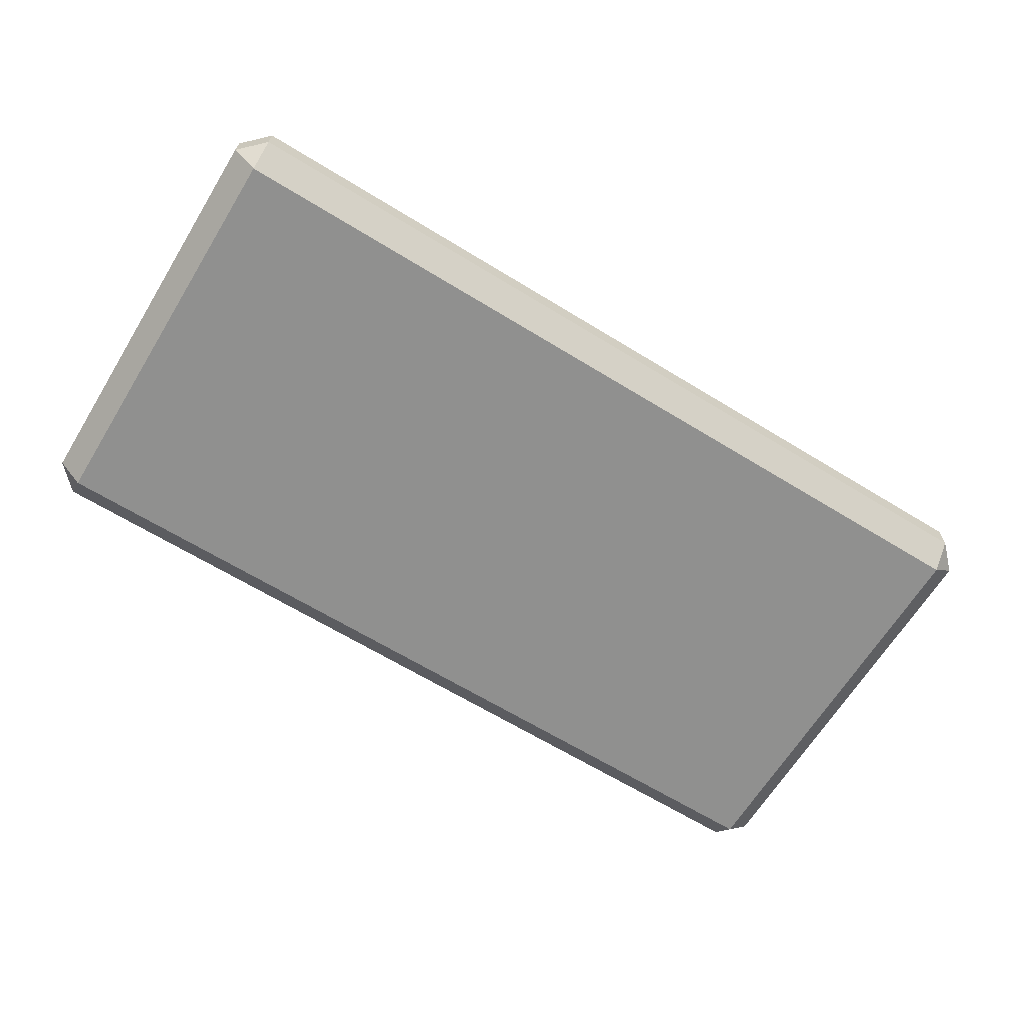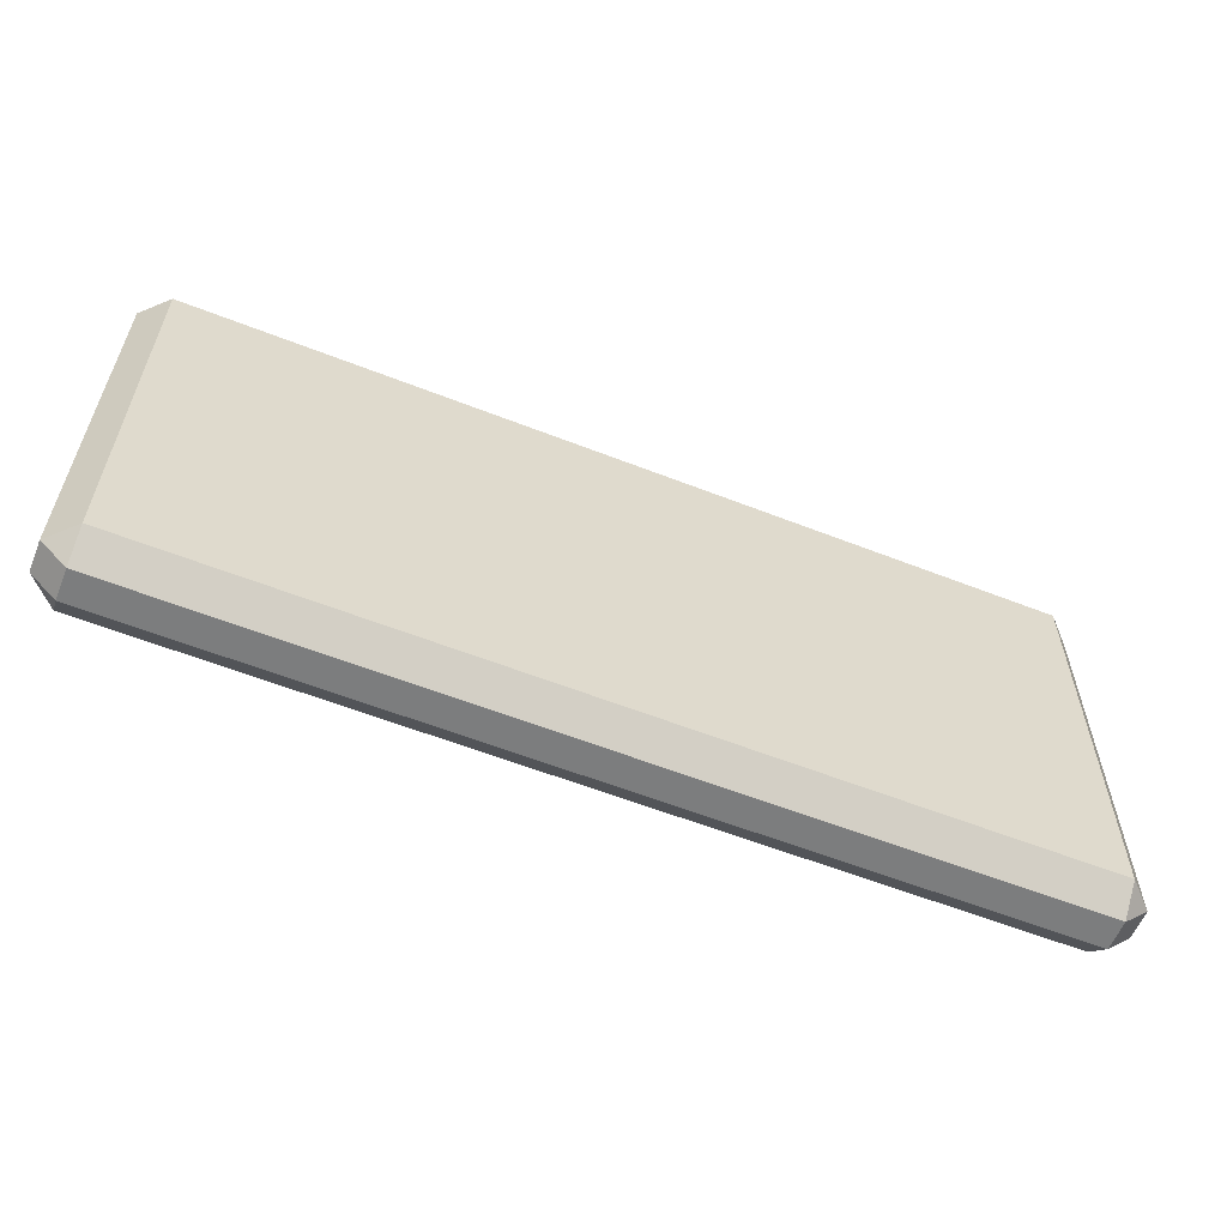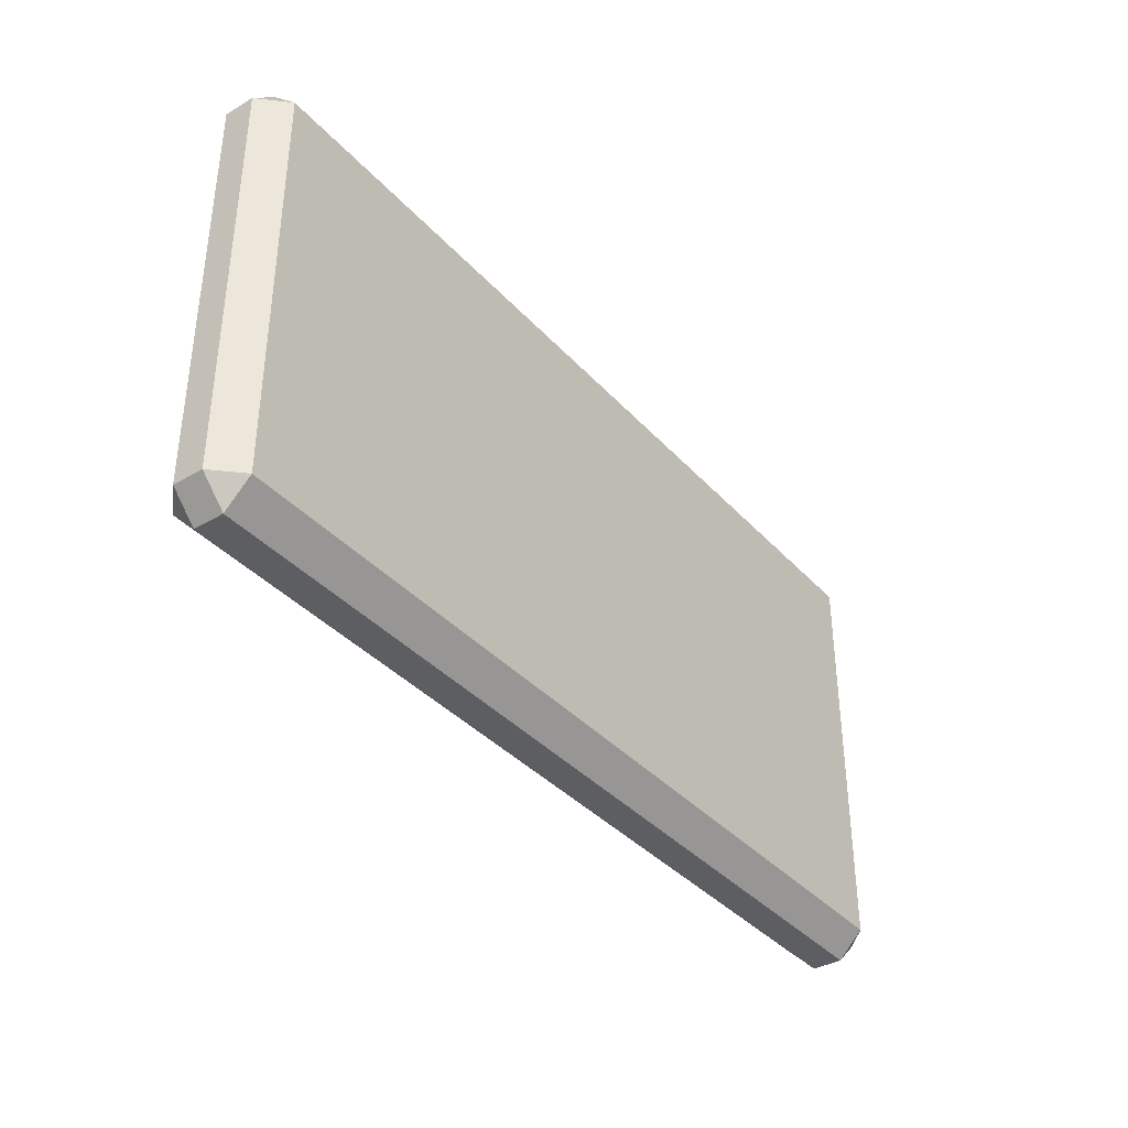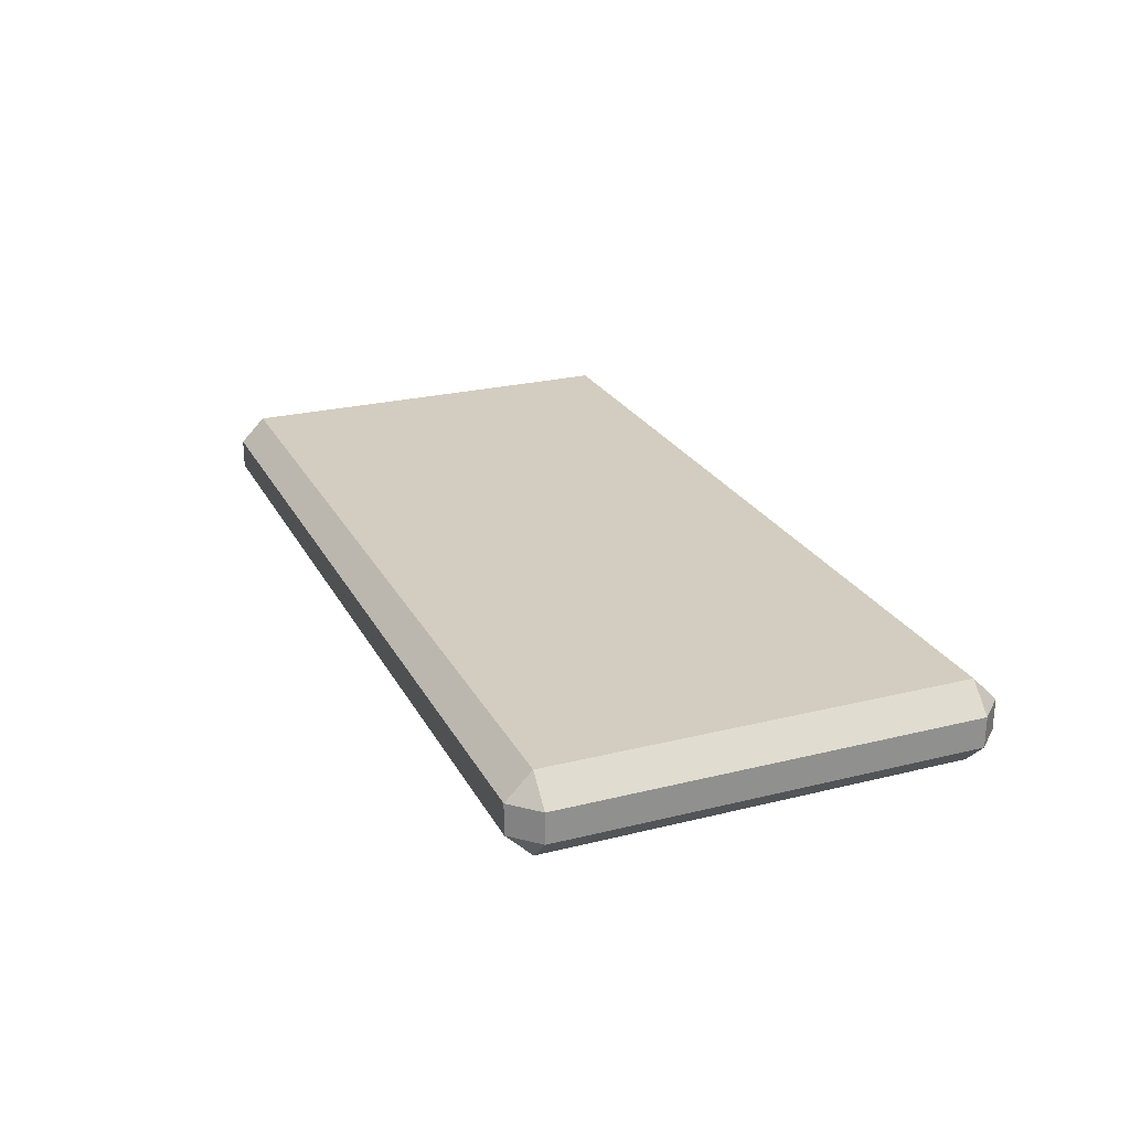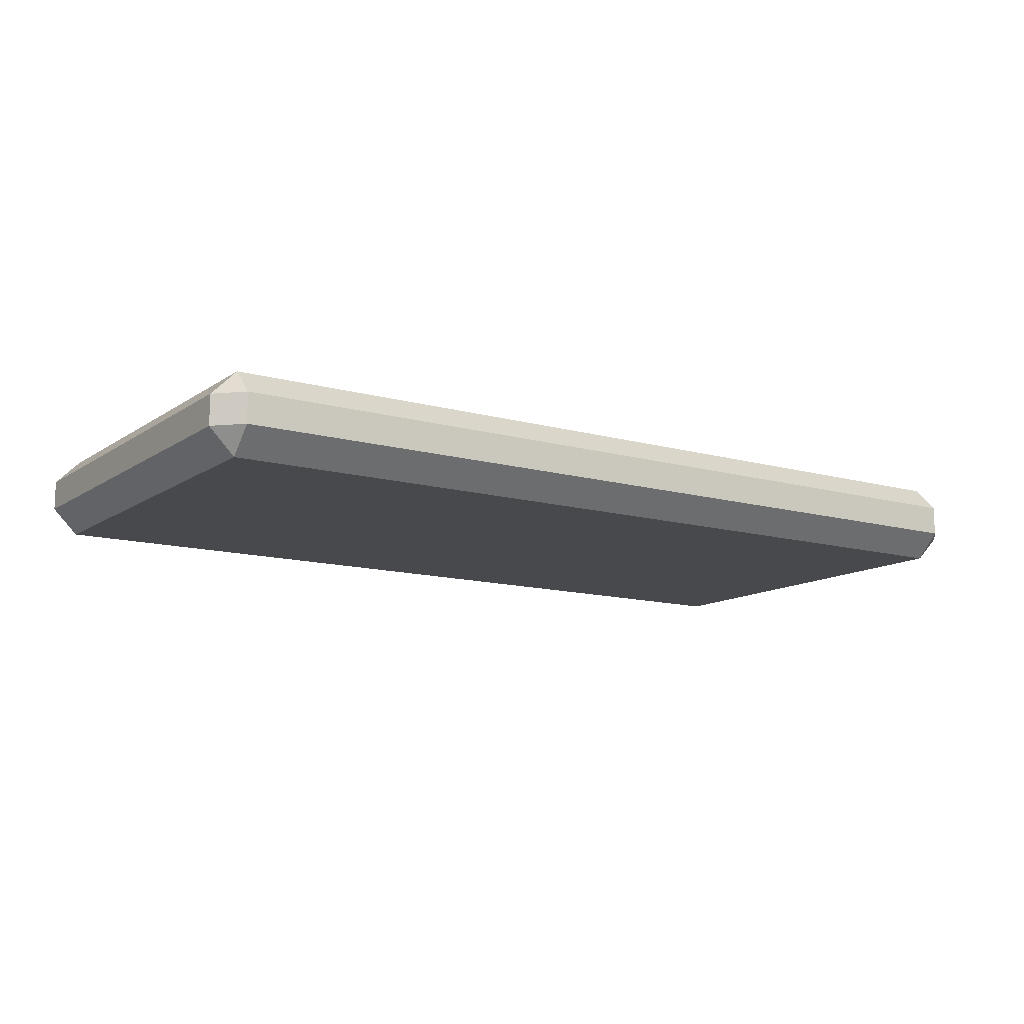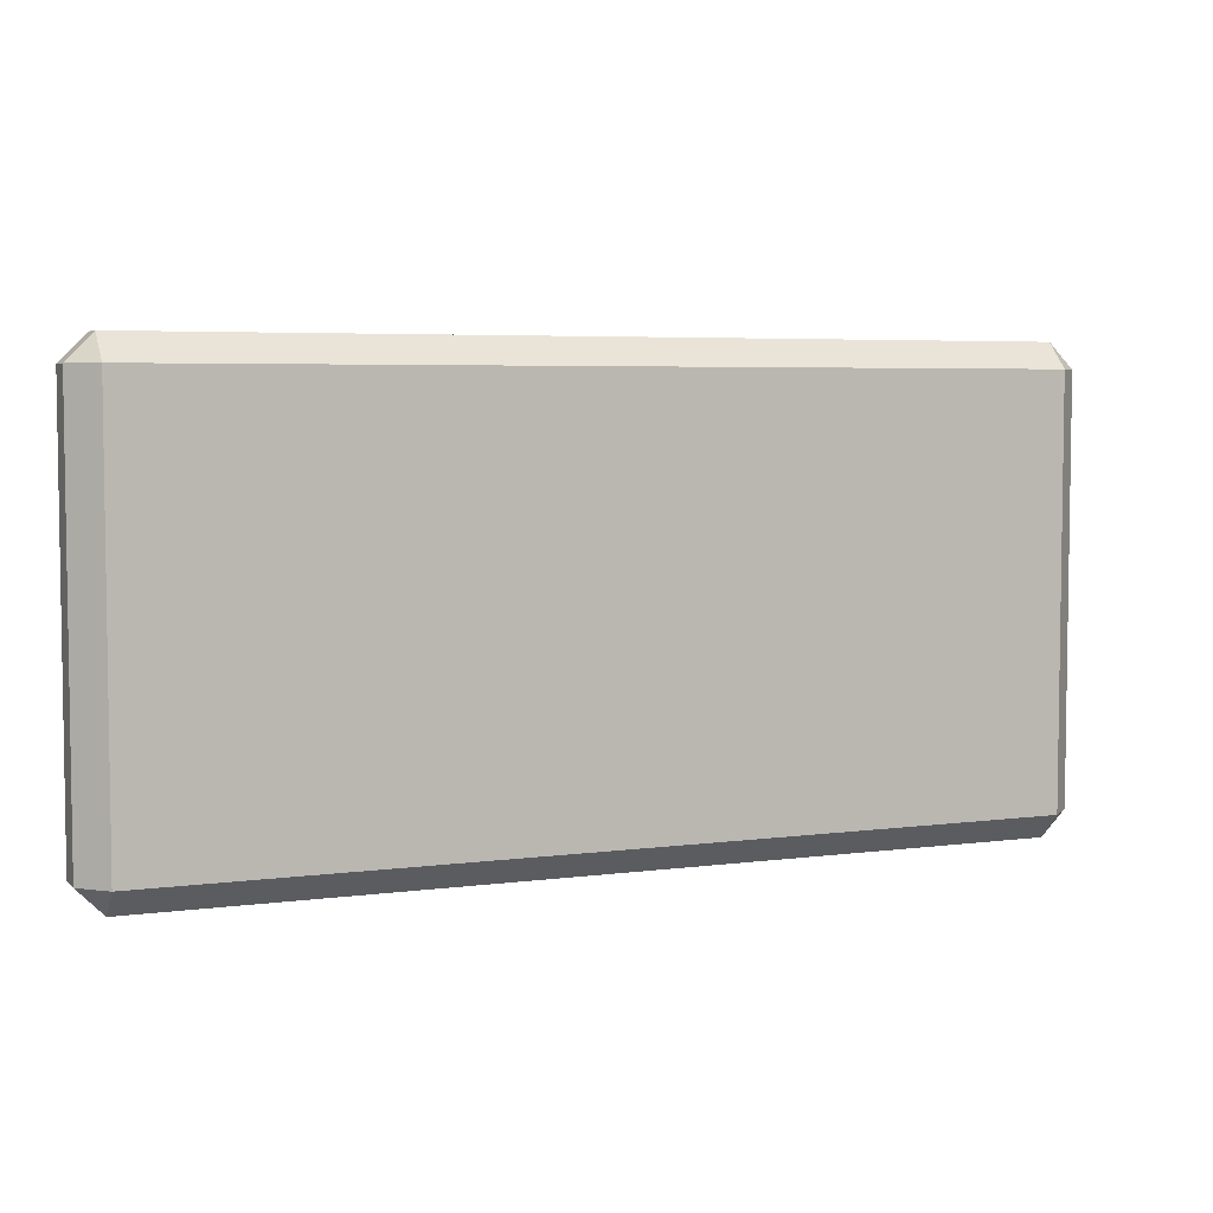
<metadata>
{"format":"obj","ext":"obj","renderer":"f3d","projection":"perspective","resolution":1024,"background":"white","views":[{"elev":-65.6,"azim":-31.6,"up":"+Z"},{"elev":-59.0,"azim":158.0,"up":"+Y"},{"elev":-37.7,"azim":126.7,"up":"+Y"},{"elev":24.5,"azim":-112.2,"up":"+Z"},{"elev":-12.5,"azim":-33.4,"up":"+Z"},{"elev":5.0,"azim":157.1,"up":"+Y"}]}
</metadata>
<code>
g Body1
v -1.89 1 -0.065
v -1.89 0.89 -0.175
v -2 0.89 -0.065
v 1.89 1 -0.065
v 2 0.89 -0.065
v 1.89 0.89 -0.175
v -1.89 -1 -0.065
v -2 -0.89 -0.065
v -1.89 -0.89 -0.175
v -1.89 1 0.065
v -2 0.89 0.065
v -1.89 0.89 0.175
v 1.89 -1 -0.065
v 1.89 -0.89 -0.175
v 2 -0.89 -0.065
v 1.89 1 0.065
v 1.89 0.89 0.175
v 2 0.89 0.065
v -1.89 -1 0.065
v -1.89 -0.89 0.175
v -2 -0.89 0.065
v 1.89 -1 0.065
v 2 -0.89 0.065
v 1.89 -0.89 0.175
v 0 -1 0.065
v 0 -0.89 0.175
v 0 1 0.065
v 0 0.89 0.175
v 0 -1 -0.065
v 0 -0.89 -0.175
v 0 1 -0.065
v 0 0.89 -0.175
f 1 2 3
f 4 5 6
f 7 8 9
f 3 2 8
f 8 2 9
f 10 11 12
f 13 14 15
f 6 5 14
f 14 5 15
f 16 17 18
f 19 20 21
f 12 11 20
f 20 11 21
f 7 19 8
f 8 19 21
f 22 23 24
f 18 17 23
f 23 17 24
f 19 25 20
f 20 25 26
f 26 25 22
f 26 22 24
f 22 13 23
f 23 13 15
f 4 16 5
f 5 16 18
f 16 27 17
f 17 27 28
f 28 27 10
f 28 10 12
f 13 29 14
f 14 29 30
f 30 29 7
f 30 7 9
f 10 1 11
f 11 1 3
f 1 31 2
f 2 31 32
f 32 31 4
f 32 4 6
f 14 30 6
f 6 30 32
f 32 30 9
f 32 9 2
f 11 3 21
f 21 3 8
f 19 7 25
f 25 7 29
f 25 29 22
f 22 29 13
f 23 15 18
f 18 15 5
f 17 28 24
f 24 28 26
f 26 28 12
f 26 12 20
f 16 4 27
f 27 4 31
f 27 31 10
f 10 31 1

</code>
